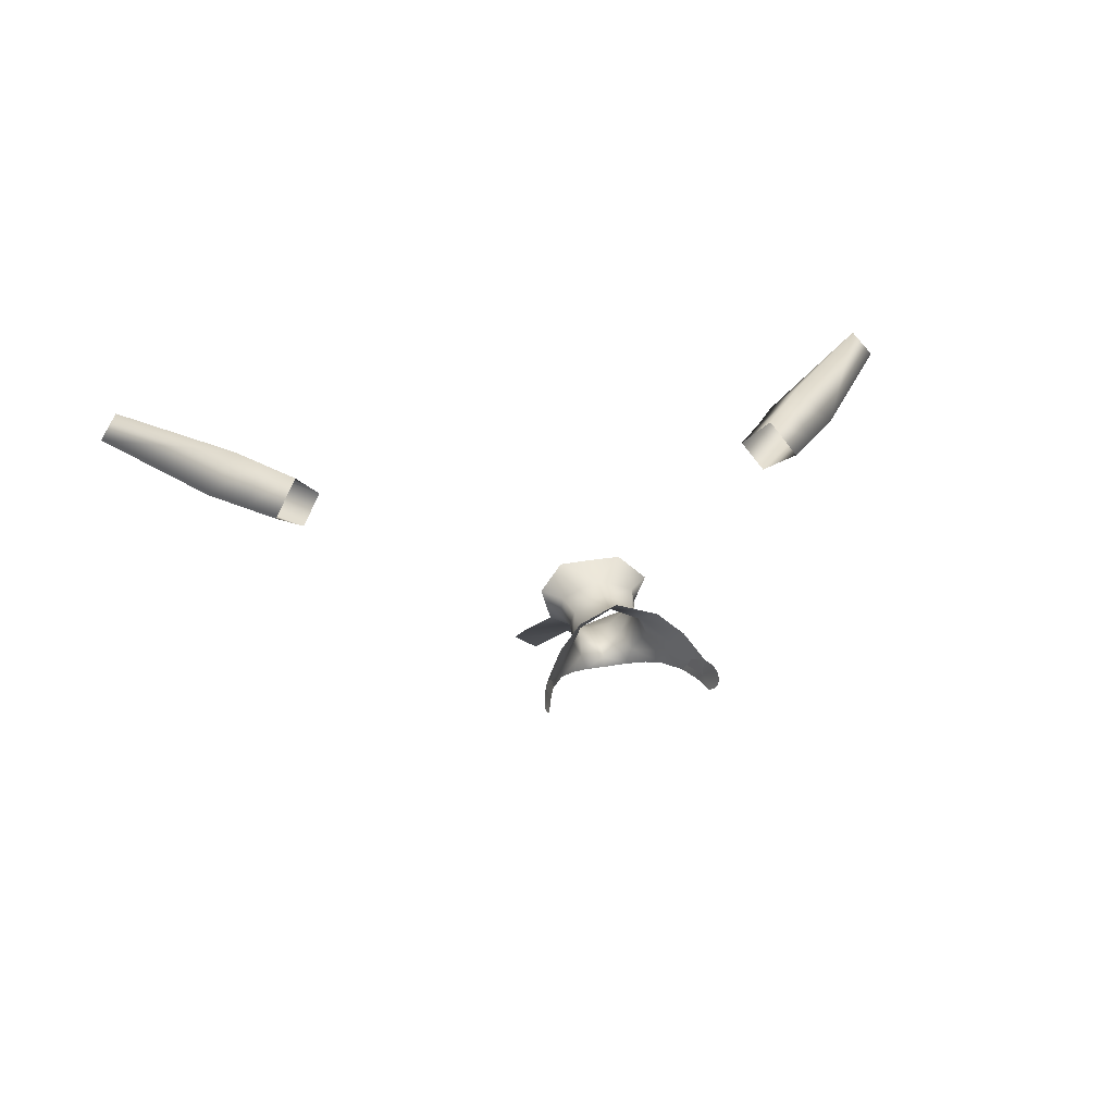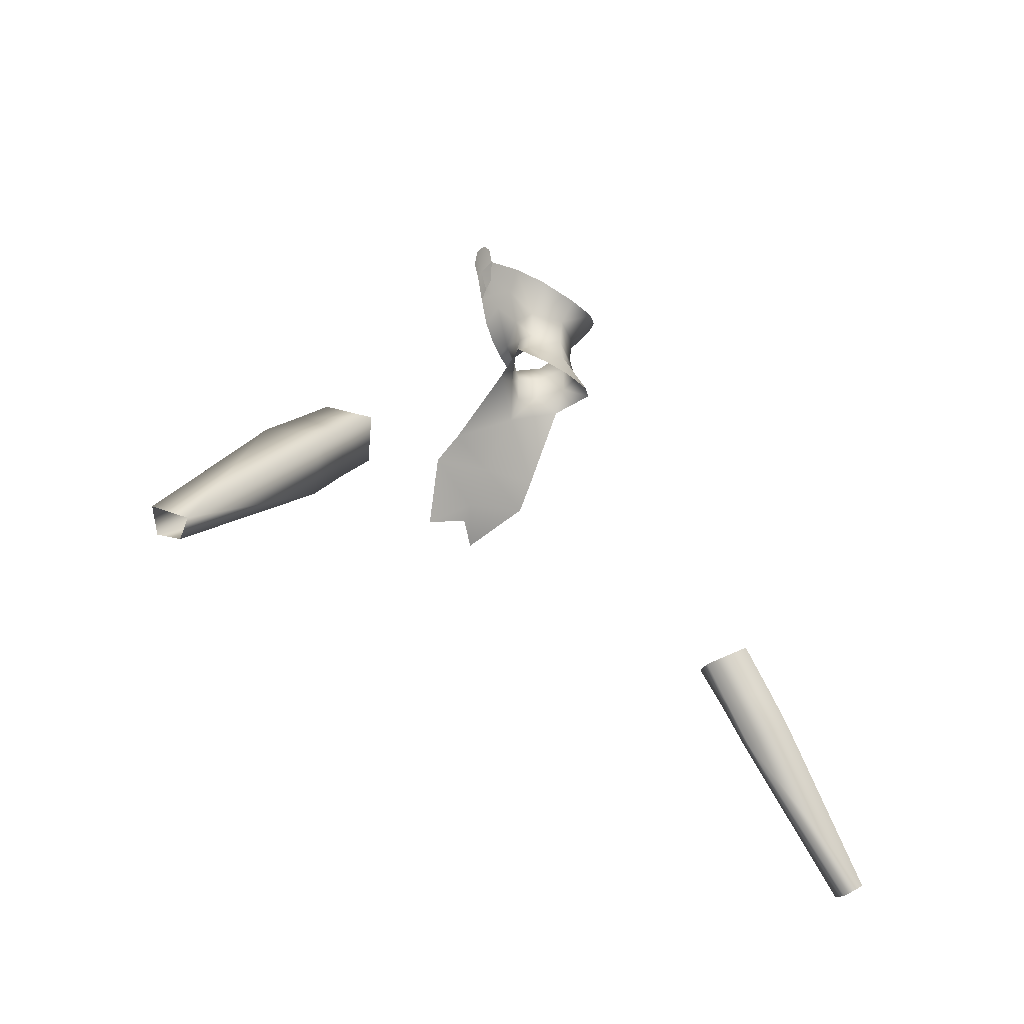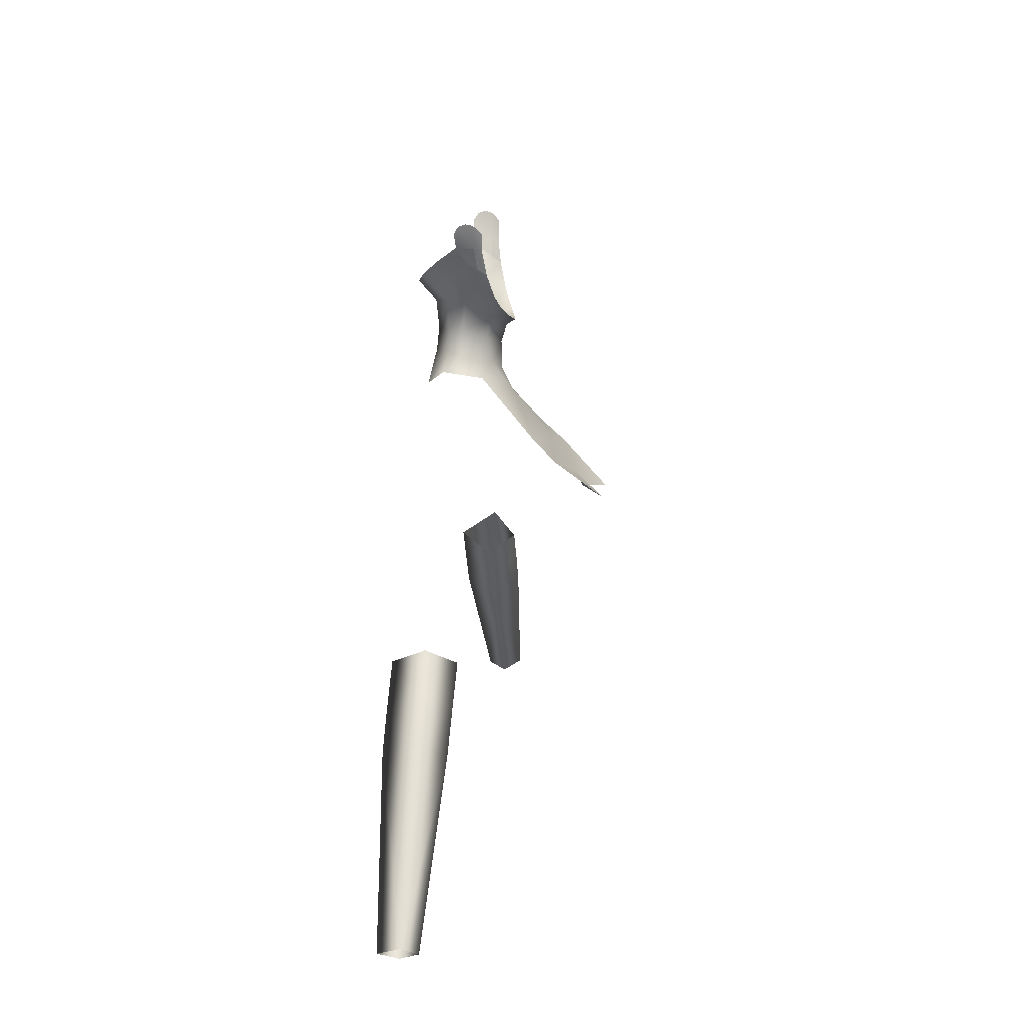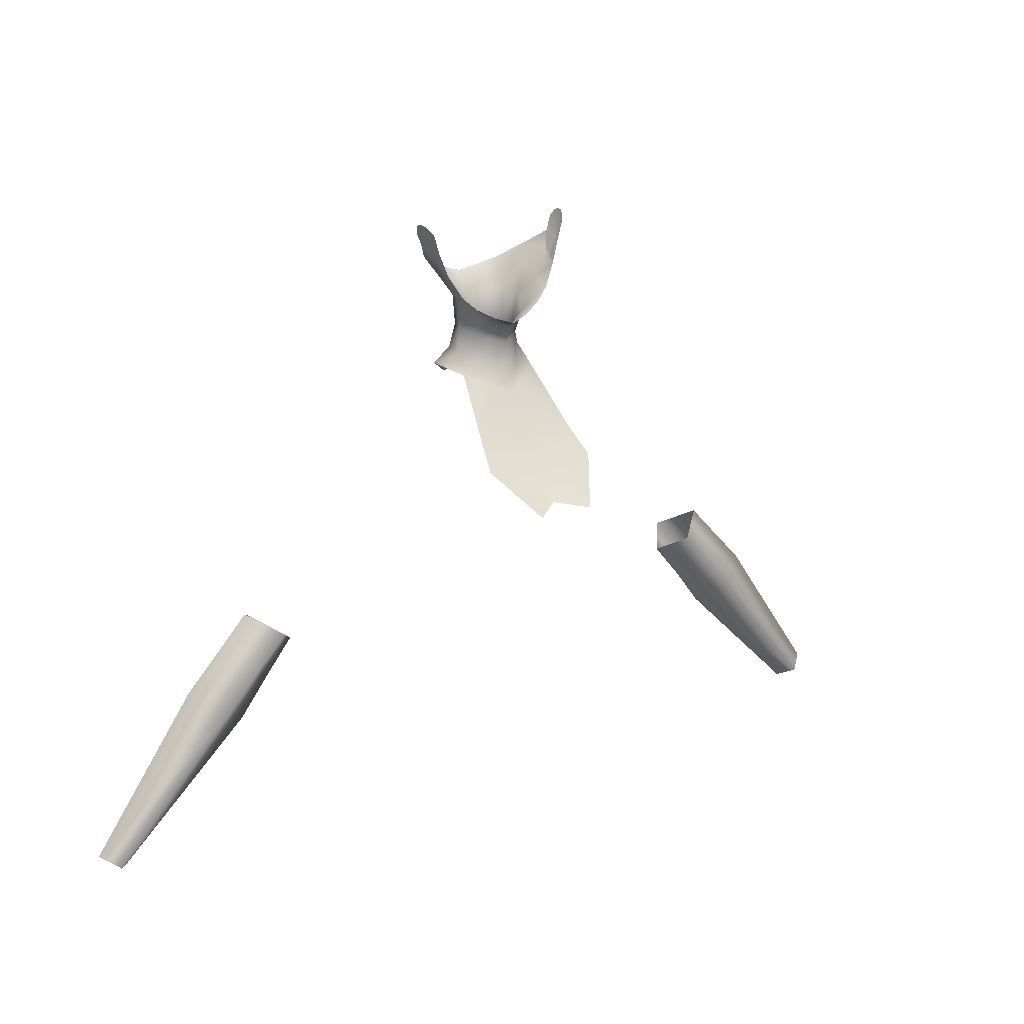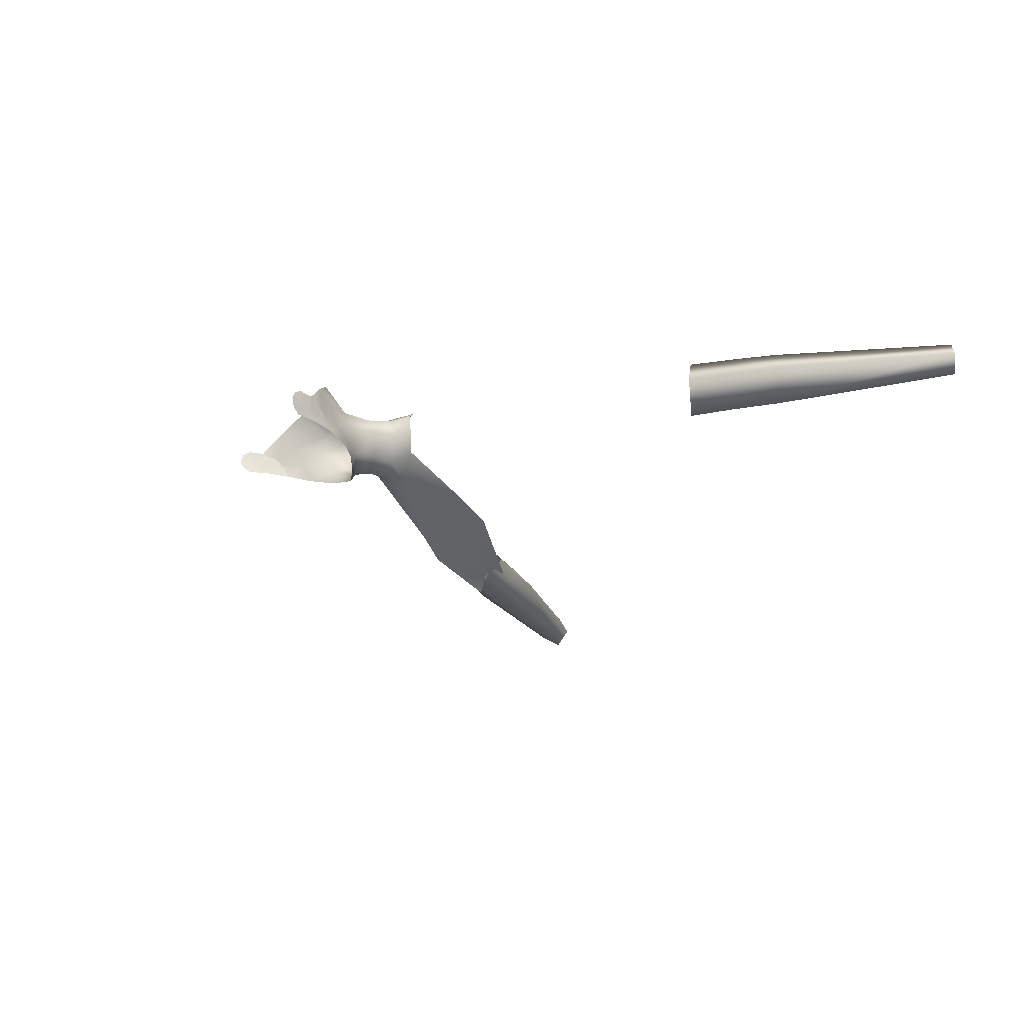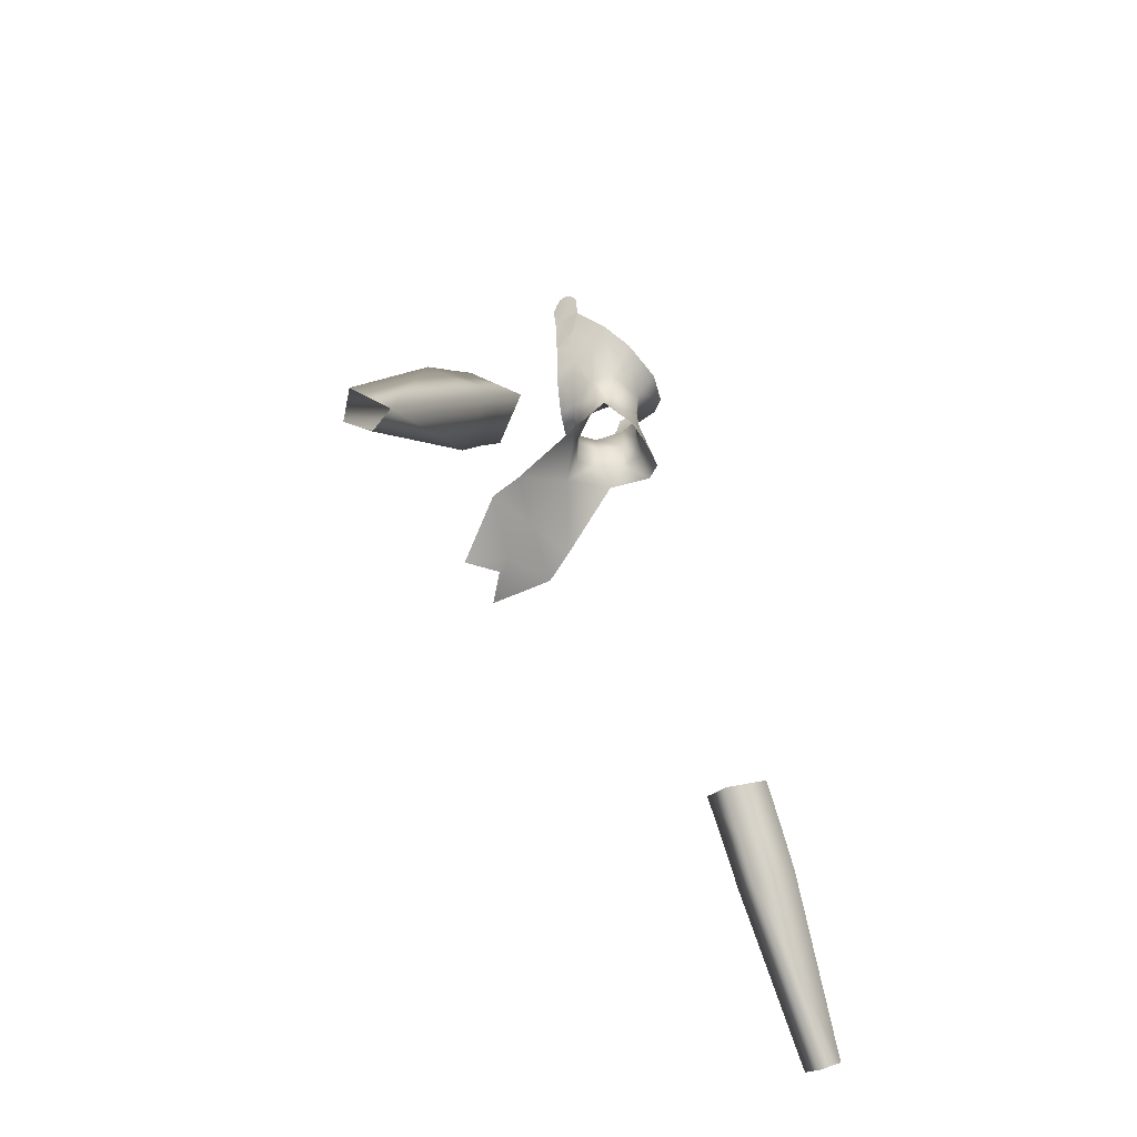
<metadata>
{"format":"obj","ext":"obj","renderer":"f3d","projection":"perspective","resolution":1024,"background":"white","views":[{"elev":32.6,"azim":-13.5,"up":"+Y"},{"elev":-39.0,"azim":135.8,"up":"+Z"},{"elev":12.7,"azim":-84.1,"up":"+Z"},{"elev":18.2,"azim":-35.0,"up":"+Z"},{"elev":-24.9,"azim":63.5,"up":"+Y"},{"elev":-47.5,"azim":116.0,"up":"+Z"}]}
</metadata>
<code>
g NPC_Female_Size02_Body_009_LOD3
v 0.05221 0.03333 1.475
v 0.05447 0.02263 1.475
v 0.05646 0.03056 1.481
v 0.04423 0.03401 1.463
v 0.05447 0.02263 1.475
v 0.03114 0.04407 1.447
v 0.02157 0.02259 1.437
v 0.02834 0.04642 1.424
v 0.04314 0.0173 1.455
v 0.05447 0.02263 1.475
v 0.03139 0.01301 1.445
v 0.0171 0.008318 1.437
v 0.01733 0.02697 1.418
v 0.03125 0.04338 1.403
v -0 0.01149 1.427
v -0 0.003926 1.431
v -0 0.01622 1.412
v 0.01552 0.02307 1.395
v -0 0.01558 1.389
v 0.03564 0.02883 1.385
v -0 0.005767 1.369
v 0.04631 -0.01559 1.335
v -0 -0.02658 1.329
v 0.05173 -0.03532 1.316
v -0 -0.04764 1.3
v 0.02514 -0.0738 1.281
v -0 -0.05529 1.286
v 0.05646 0.03056 1.481
v 0.05845 0.03923 1.485
v 0.05221 0.03333 1.475
v 0.05845 0.03923 1.485
v 0.04462 0.05034 1.472
v 0.04423 0.03401 1.463
v 0.03114 0.04407 1.447
v 0.02588 0.06028 1.45
v 0.02453 0.0588 1.424
v -0 0.07304 1.448
v 0.02834 0.04642 1.424
v -0 0.07055 1.424
v 0.02994 0.06009 1.404
v 0.03125 0.04338 1.403
v -0 0.07278 1.404
v 0.04499 0.06135 1.391
v 0.03564 0.02883 1.385
v 0.02505 0.07701 1.378
v -0 0.07807 1.38
v 0.06437 0.03212 1.498
v 0.06533 0.04711 1.499
v 0.05845 0.03923 1.485
v 0.07145 0.04443 1.517
v 0.06951 0.04827 1.511
v 0.06533 0.04711 1.499
v 0.06437 0.03212 1.498
v 0.07094 0.03364 1.518
v 0.06533 0.04711 1.499
v 0.06437 0.03212 1.498
v 0.05845 0.03923 1.485
v 0.05646 0.03056 1.481
v 0.06931 0.03024 1.516
v 0.07094 0.03364 1.518
v 0.06437 0.03212 1.498
v 0.06645 0.02546 1.511
v 0.06437 0.03212 1.498
v 0.06437 0.03212 1.498
v 0.0613 0.02535 1.494
v 0.05447 0.02263 1.475
v 0.06437 0.03212 1.498
v 0.05646 0.03056 1.481
v 0.07163 0.03865 1.519
v 0.07145 0.04443 1.517
v 0.07094 0.03364 1.518
v -0.05221 0.03333 1.475
v -0.05646 0.03056 1.481
v -0.05447 0.02263 1.475
v -0.05447 0.02263 1.475
v -0.04423 0.03401 1.463
v -0.02157 0.02259 1.437
v -0.03114 0.04407 1.447
v -0.02834 0.04642 1.424
v -0.04314 0.0173 1.455
v -0.05447 0.02263 1.475
v -0.03139 0.01301 1.445
v -0.0171 0.008318 1.437
v -0.01733 0.02697 1.418
v -0.03125 0.04338 1.403
v -0 0.01149 1.427
v -0 0.003926 1.431
v -0 0.01622 1.412
v -0.01552 0.02307 1.395
v -0 0.01558 1.389
v -0.03564 0.02883 1.385
v -0 0.005767 1.369
v -0.04631 -0.01559 1.335
v -0 -0.02658 1.329
v -0.05173 -0.03532 1.316
v -0 -0.04764 1.3
v -0.02514 -0.0738 1.281
v -0 -0.05529 1.286
v -0.05646 0.03056 1.481
v -0.05221 0.03333 1.475
v -0.05845 0.03923 1.485
v -0.04462 0.05034 1.472
v -0.05845 0.03923 1.485
v -0.04423 0.03401 1.463
v -0.03114 0.04407 1.447
v -0.02588 0.06028 1.45
v -0.02453 0.0588 1.424
v -0 0.07304 1.448
v -0.02834 0.04642 1.424
v -0 0.07055 1.424
v -0.02994 0.06009 1.404
v -0.03125 0.04338 1.403
v -0 0.07278 1.404
v -0.04499 0.06135 1.391
v -0.03564 0.02883 1.385
v -0.02505 0.07701 1.378
v -0 0.07807 1.38
v -0.06437 0.03212 1.498
v -0.05845 0.03923 1.485
v -0.06533 0.04711 1.499
v -0.07145 0.04443 1.517
v -0.06533 0.04711 1.499
v -0.06951 0.04827 1.511
v -0.07094 0.03364 1.518
v -0.06437 0.03212 1.498
v -0.06533 0.04711 1.499
v -0.06437 0.03212 1.498
v -0.05646 0.03056 1.481
v -0.05845 0.03923 1.485
v -0.06645 0.02546 1.511
v -0.0613 0.02535 1.494
v -0.06437 0.03212 1.498
v -0.06437 0.03212 1.498
v -0.05447 0.02263 1.475
v -0.05646 0.03056 1.481
v -0.06645 0.02546 1.511
v -0.06437 0.03212 1.498
v -0.06931 0.03024 1.516
v -0.06931 0.03024 1.516
v -0.06437 0.03212 1.498
v -0.07094 0.03364 1.518
v -0.07163 0.03865 1.519
v -0.07094 0.03364 1.518
v -0.07145 0.04443 1.517
v 0.2519 0.05022 1.111
v 0.3676 0.05296 1.002
v 0.3741 0.06894 1.008
v 0.2724 0.07963 1.128
v 0.2275 0.05026 1.142
v 0.3012 0.04862 1.146
v 0.3911 0.04873 1.02
v 0.2506 0.07951 1.155
v 0.2019 0.05143 1.173
v 0.2239 0.07897 1.188
v 0.2711 0.04895 1.178
v 0.2457 0.0496 1.204
v 0.2465 0.02807 1.16
v 0.22 0.02763 1.187
v 0.2744 0.02887 1.127
v 0.3764 0.03694 1.01
v 0.2519 0.05022 1.111
v 0.3676 0.05296 1.002
v 0.2275 0.05026 1.142
v 0.2019 0.05143 1.173
v -0.3741 0.06894 1.008
v -0.3676 0.05296 1.002
v -0.2519 0.05022 1.111
v -0.2724 0.07963 1.128
v -0.2275 0.05026 1.142
v -0.3911 0.04873 1.02
v -0.2506 0.07951 1.155
v -0.2019 0.05143 1.173
v -0.2239 0.07897 1.188
v -0.3012 0.04862 1.146
v -0.2711 0.04895 1.178
v -0.2457 0.0496 1.204
v -0.2465 0.02807 1.16
v -0.22 0.02763 1.187
v -0.2744 0.02887 1.127
v -0.3764 0.03694 1.01
v -0.2519 0.05022 1.111
v -0.3676 0.05296 1.002
v -0.2275 0.05026 1.142
v -0.2019 0.05143 1.173
v -0 0.07304 1.448
v 0.03214 0.07984 1.473
v -0 0.08786 1.464
v 0.02588 0.06028 1.45
v 0.05126 0.06577 1.485
v 0.04462 0.05034 1.472
v 0.05845 0.03923 1.485
v 0.06533 0.04711 1.499
v -0.03214 0.07984 1.473
v -0 0.07304 1.448
v -0 0.08786 1.464
v -0.02588 0.06028 1.45
v -0.05126 0.06577 1.485
v -0.04462 0.05034 1.472
v -0.05845 0.03923 1.485
v -0.06533 0.04711 1.499
g NPC_Female_Size02_Body_009_LOD3_0
f 3 2 1
f 5 4 1
f 4 7 6
f 8 6 7
f 9 7 4
f 10 9 4
f 9 11 7
f 7 11 12
f 13 8 7
f 8 13 14
f 7 12 15
f 13 7 15
f 12 16 15
f 17 13 15
f 13 18 14
f 13 17 18
f 17 19 18
f 20 14 18
f 19 21 18
f 21 20 18
f 20 21 22
f 21 23 22
f 22 23 24
f 23 25 24
f 26 24 25
f 27 26 25
f 30 29 28
f 32 31 30
f 33 32 30
f 32 33 34
f 35 32 34
f 35 34 36
f 37 35 36
f 34 38 36
f 39 37 36
f 40 36 38
f 39 36 40
f 41 40 38
f 42 39 40
f 43 40 41
f 44 43 41
f 43 45 40
f 42 40 45
f 46 42 45
f 49 48 47
f 52 51 50
f 50 54 53
f 55 50 53
f 58 57 56
f 61 60 59
f 63 59 62
f 65 64 62
f 67 65 66
f 68 67 66
f 71 70 69
f 74 73 72
f 76 75 72
f 78 77 76
f 78 79 77
f 77 80 76
f 80 81 76
f 82 80 77
f 82 77 83
f 79 84 77
f 84 79 85
f 83 77 86
f 77 84 86
f 87 83 86
f 84 88 86
f 89 84 85
f 88 84 89
f 90 88 89
f 85 91 89
f 92 90 89
f 91 92 89
f 92 91 93
f 94 92 93
f 93 95 94
f 95 96 94
f 96 95 97
f 98 96 97
f 101 100 99
f 100 103 102
f 104 100 102
f 104 102 105
f 102 106 105
f 105 106 107
f 106 108 107
f 109 105 107
f 108 110 107
f 107 111 109
f 111 107 110
f 111 112 109
f 113 111 110
f 111 114 112
f 114 115 112
f 111 116 114
f 116 111 113
f 117 116 113
f 120 119 118
f 123 122 121
f 125 124 121
f 126 125 121
f 129 128 127
f 132 131 130
f 134 131 133
f 135 134 133
f 138 137 136
f 141 140 139
f 144 143 142
f 147 146 145
f 148 147 145
f 145 149 148
f 148 150 147
f 150 151 147
f 149 152 148
f 150 148 152
f 149 153 152
f 153 154 152
f 152 154 155
f 155 150 152
f 154 156 155
f 157 155 156
f 155 157 150
f 158 157 156
f 150 159 151
f 157 159 150
f 159 160 151
f 160 159 161
f 161 159 157
f 162 160 161
f 163 161 157
f 163 157 158
f 164 163 158
f 167 166 165
f 168 167 165
f 167 168 169
f 168 165 170
f 168 171 169
f 172 169 171
f 173 172 171
f 174 168 170
f 171 168 174
f 171 175 173
f 175 171 174
f 175 176 173
f 175 177 176
f 177 175 174
f 177 178 176
f 179 174 170
f 179 177 174
f 180 179 170
f 181 179 180
f 179 181 177
f 182 181 180
f 181 183 177
f 178 177 183
f 184 178 183
f 187 186 185
f 186 188 185
f 188 186 189
f 190 188 189
f 190 189 191
f 189 192 191
f 195 194 193
f 194 196 193
f 197 193 196
f 198 197 196
f 198 199 197
f 199 200 197

</code>
